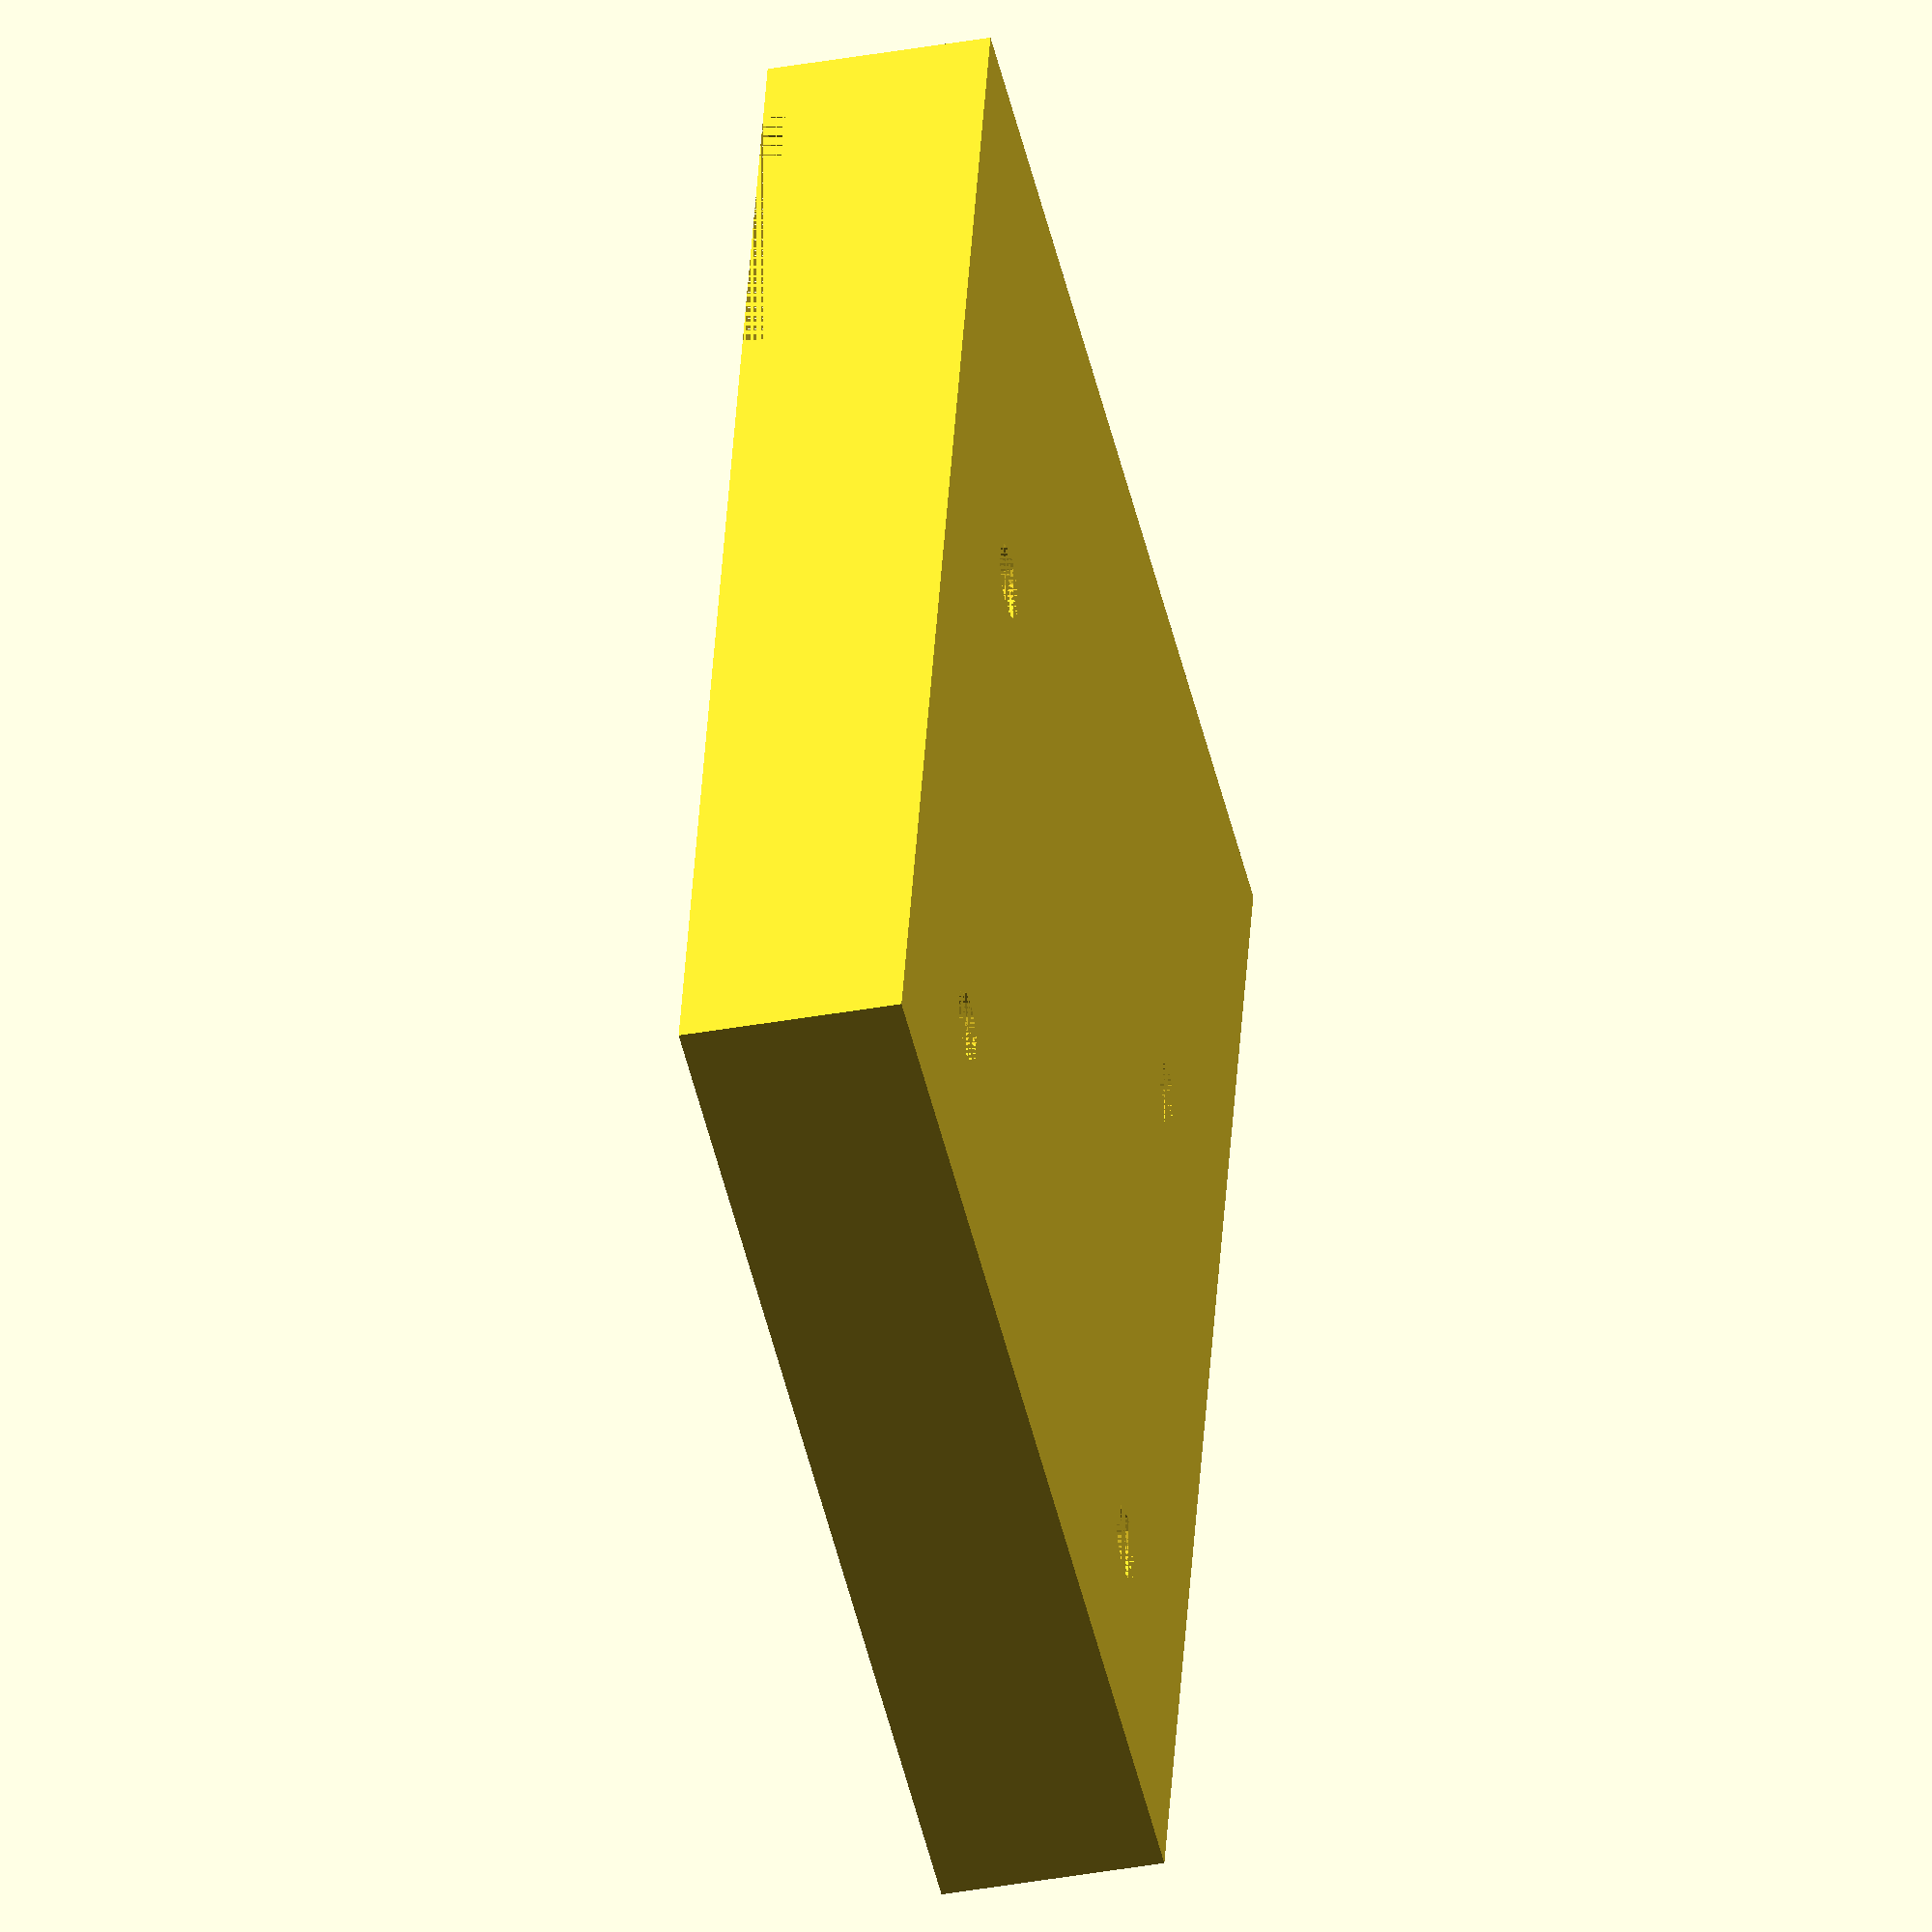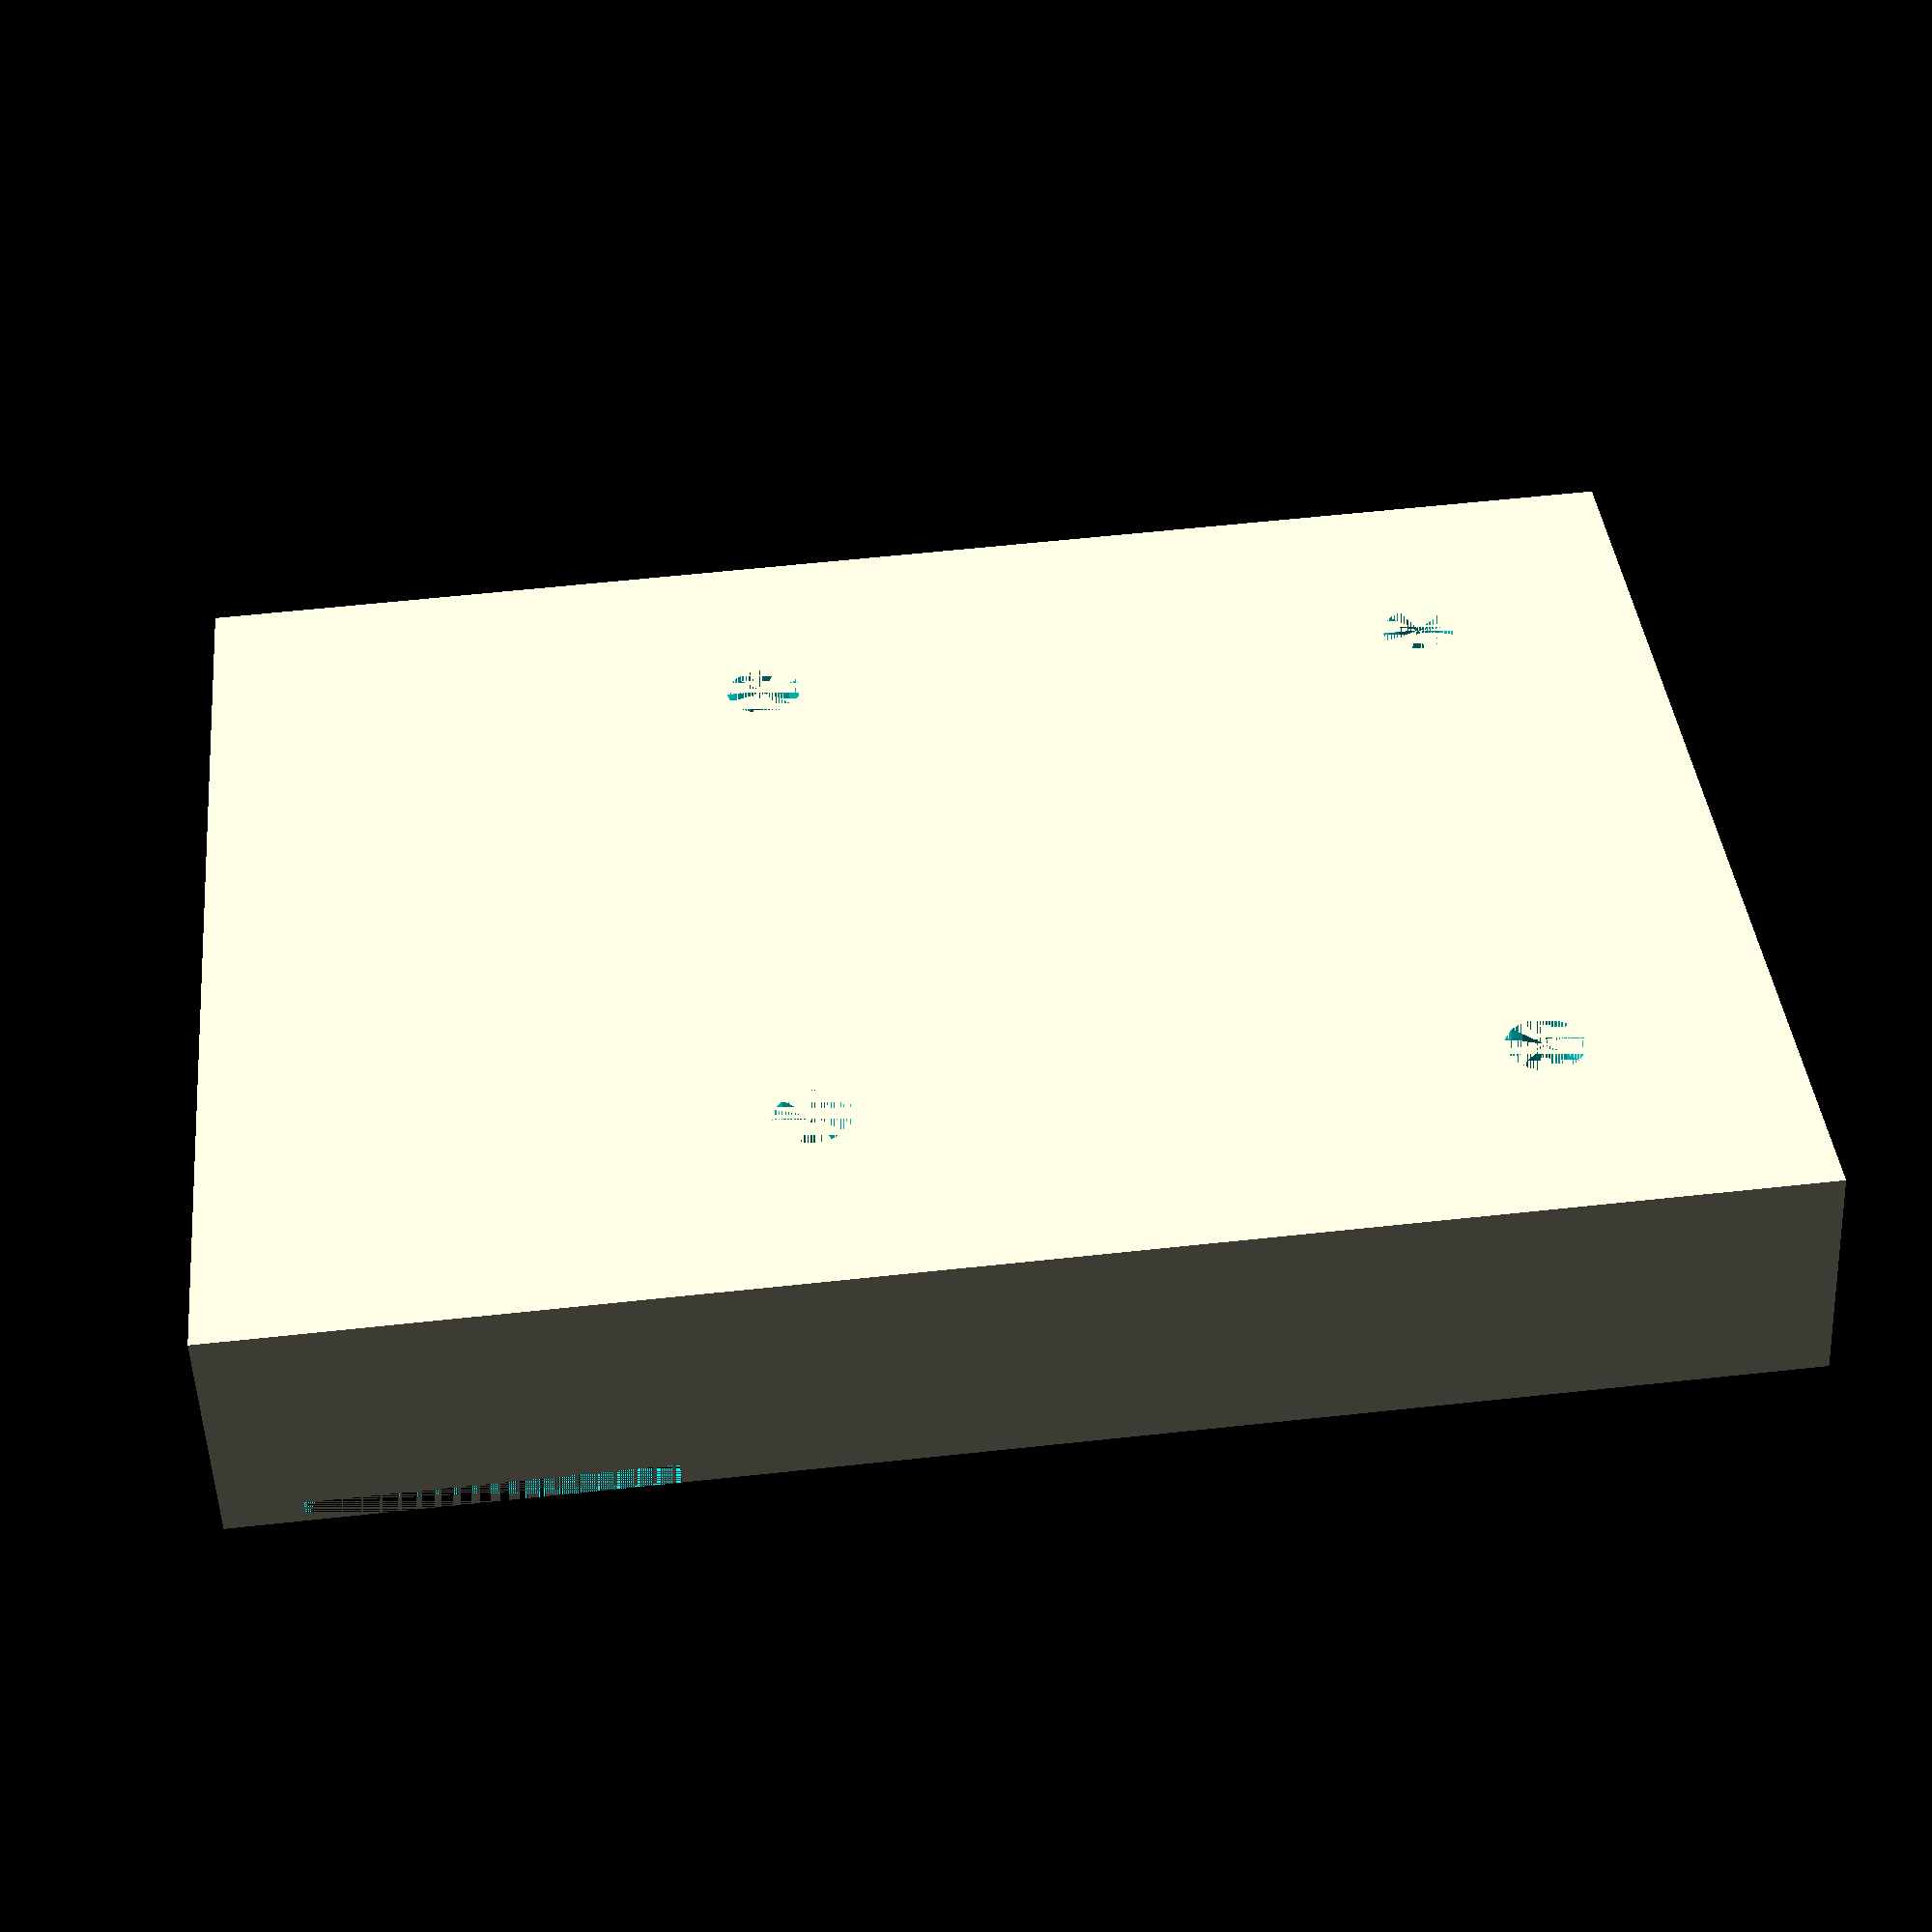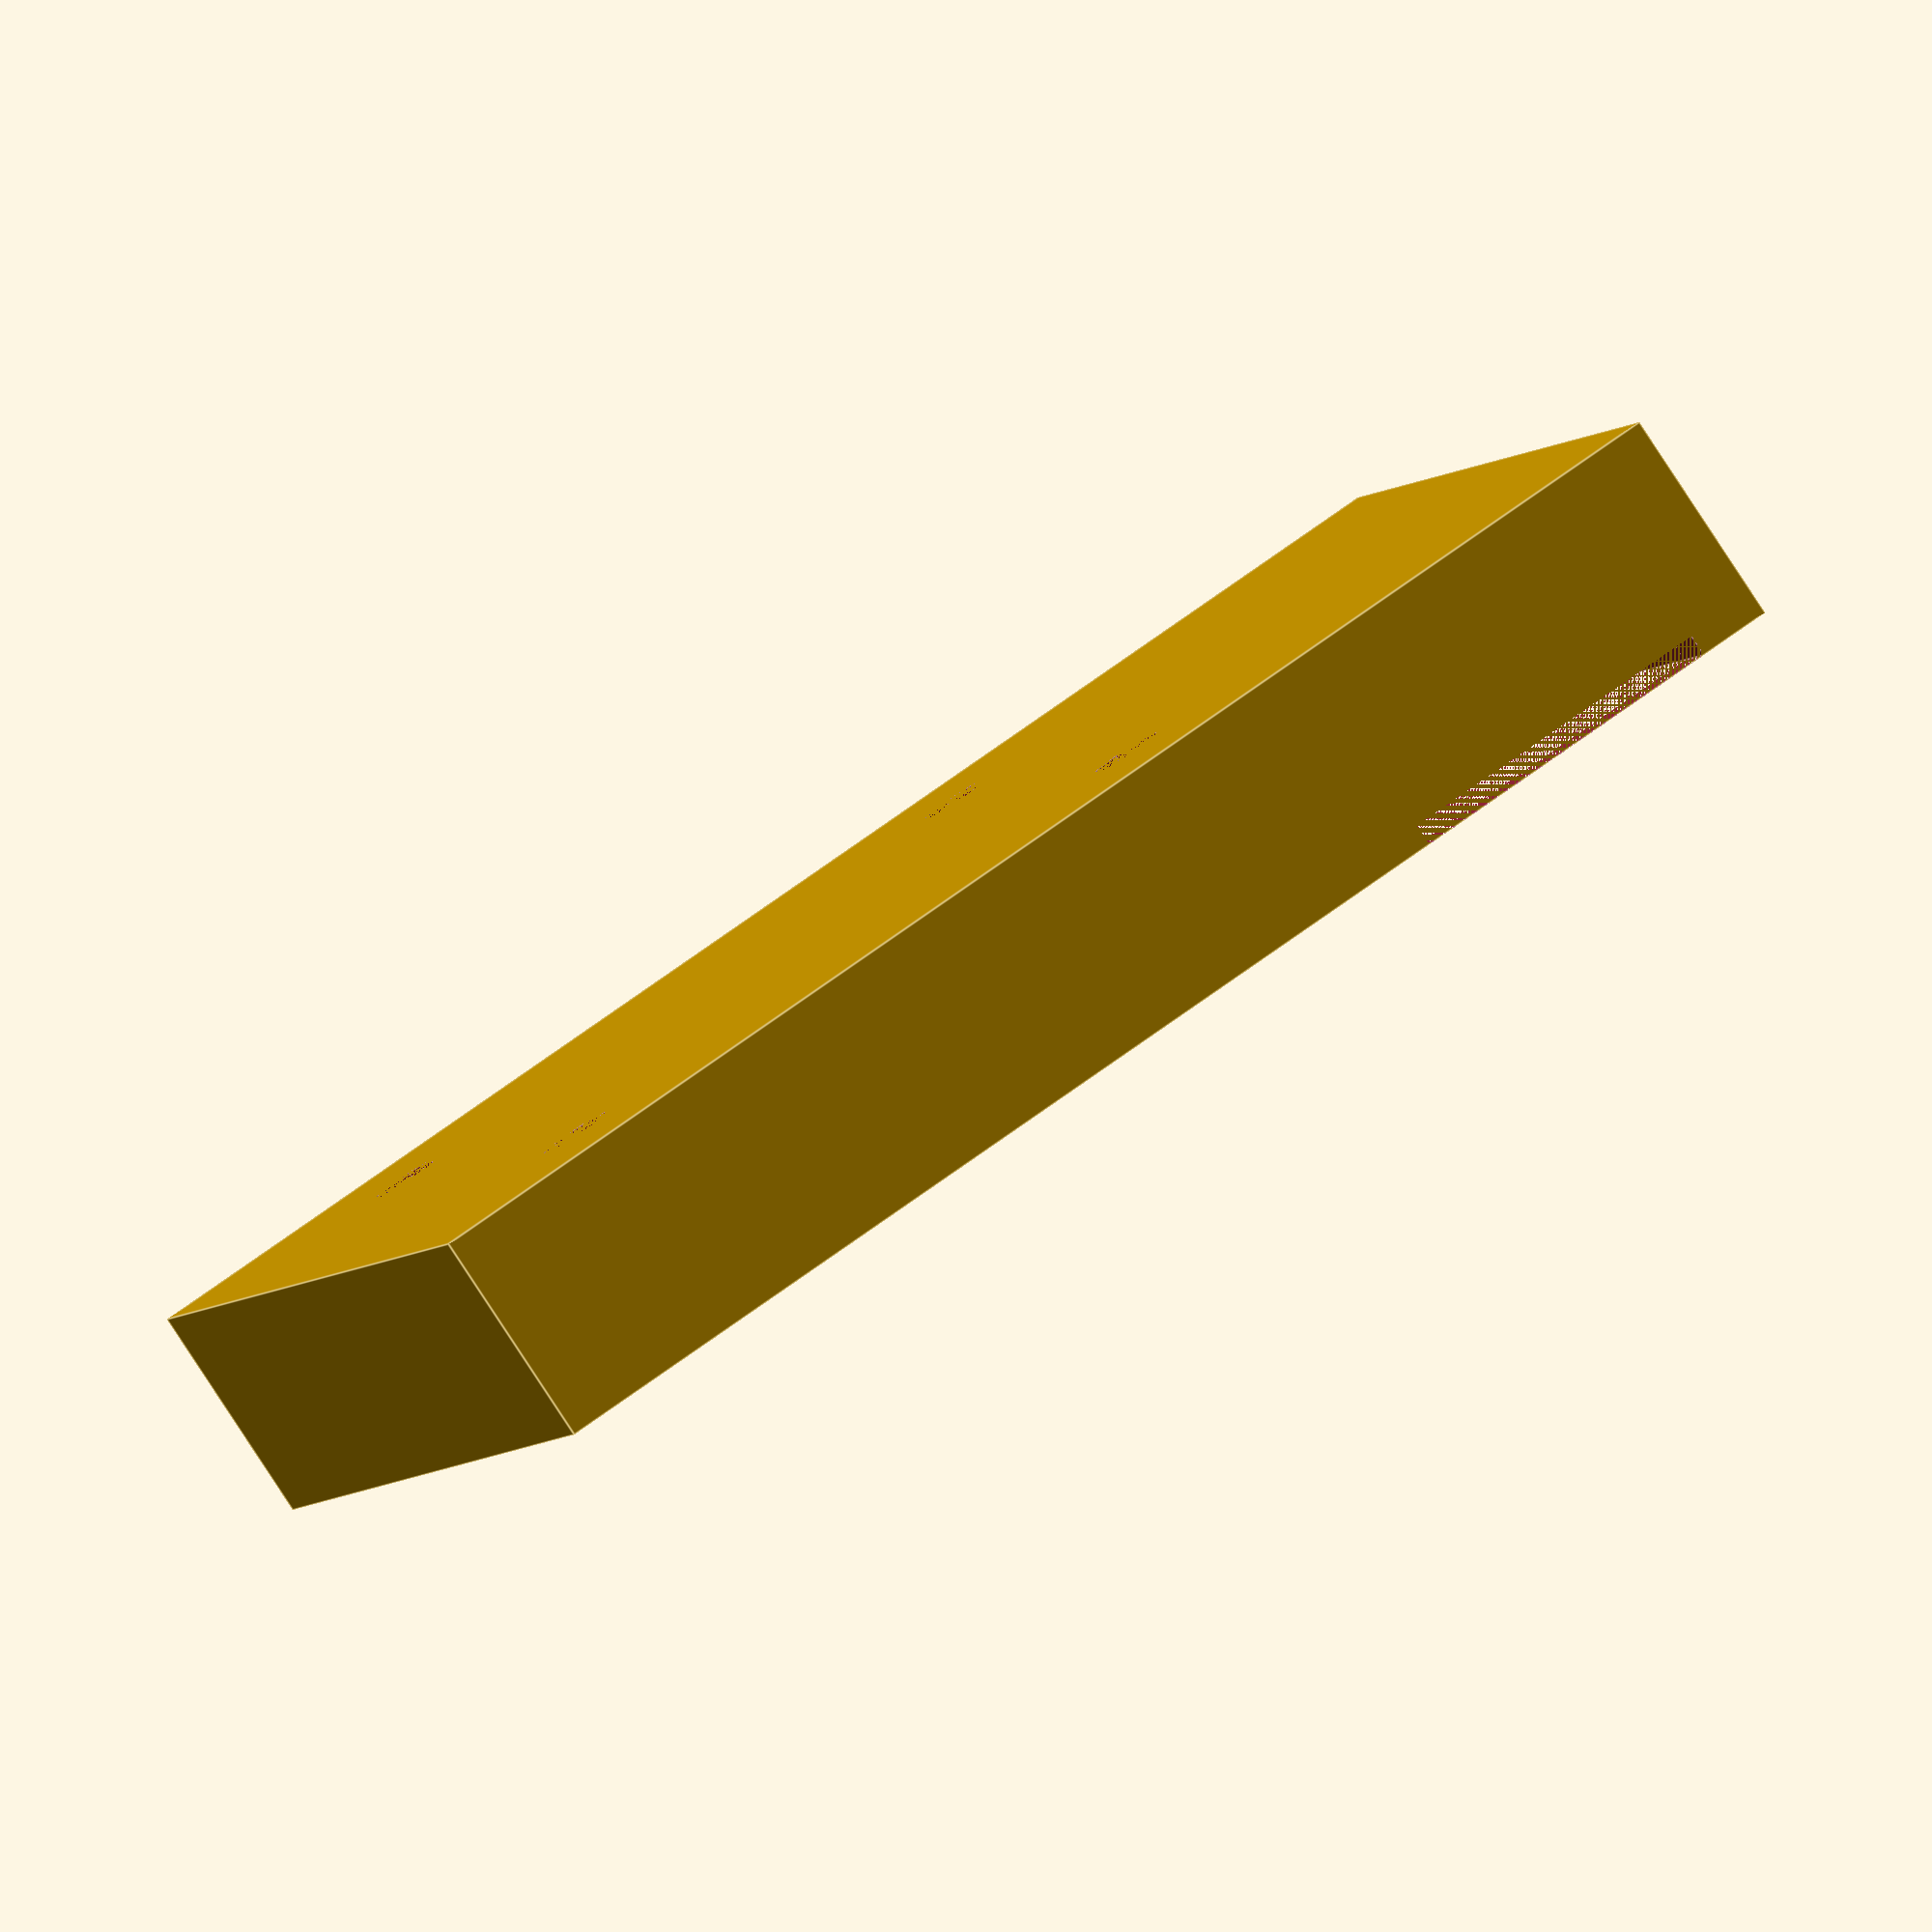
<openscad>
// Eicher Bulldog Bauteil 3
difference() {
cube([195,150,30]);
translate([10,10,15])cube([175,130,15]);
translate([140,0,27])cube([45,150,3]);
translate([30,30,0])cylinder(15,10/2,10/2);
translate([120,30,0])cylinder(15,10/2,10/2);
translate([30,120,0])cylinder(15,10/2,10/2);
translate([120,120,0])cylinder(15,10/2,10/2);
}
</openscad>
<views>
elev=35.3 azim=255.4 roll=103.7 proj=o view=solid
elev=231.4 azim=185.7 roll=357.5 proj=p view=wireframe
elev=84.3 azim=197.1 roll=213.3 proj=o view=edges
</views>
